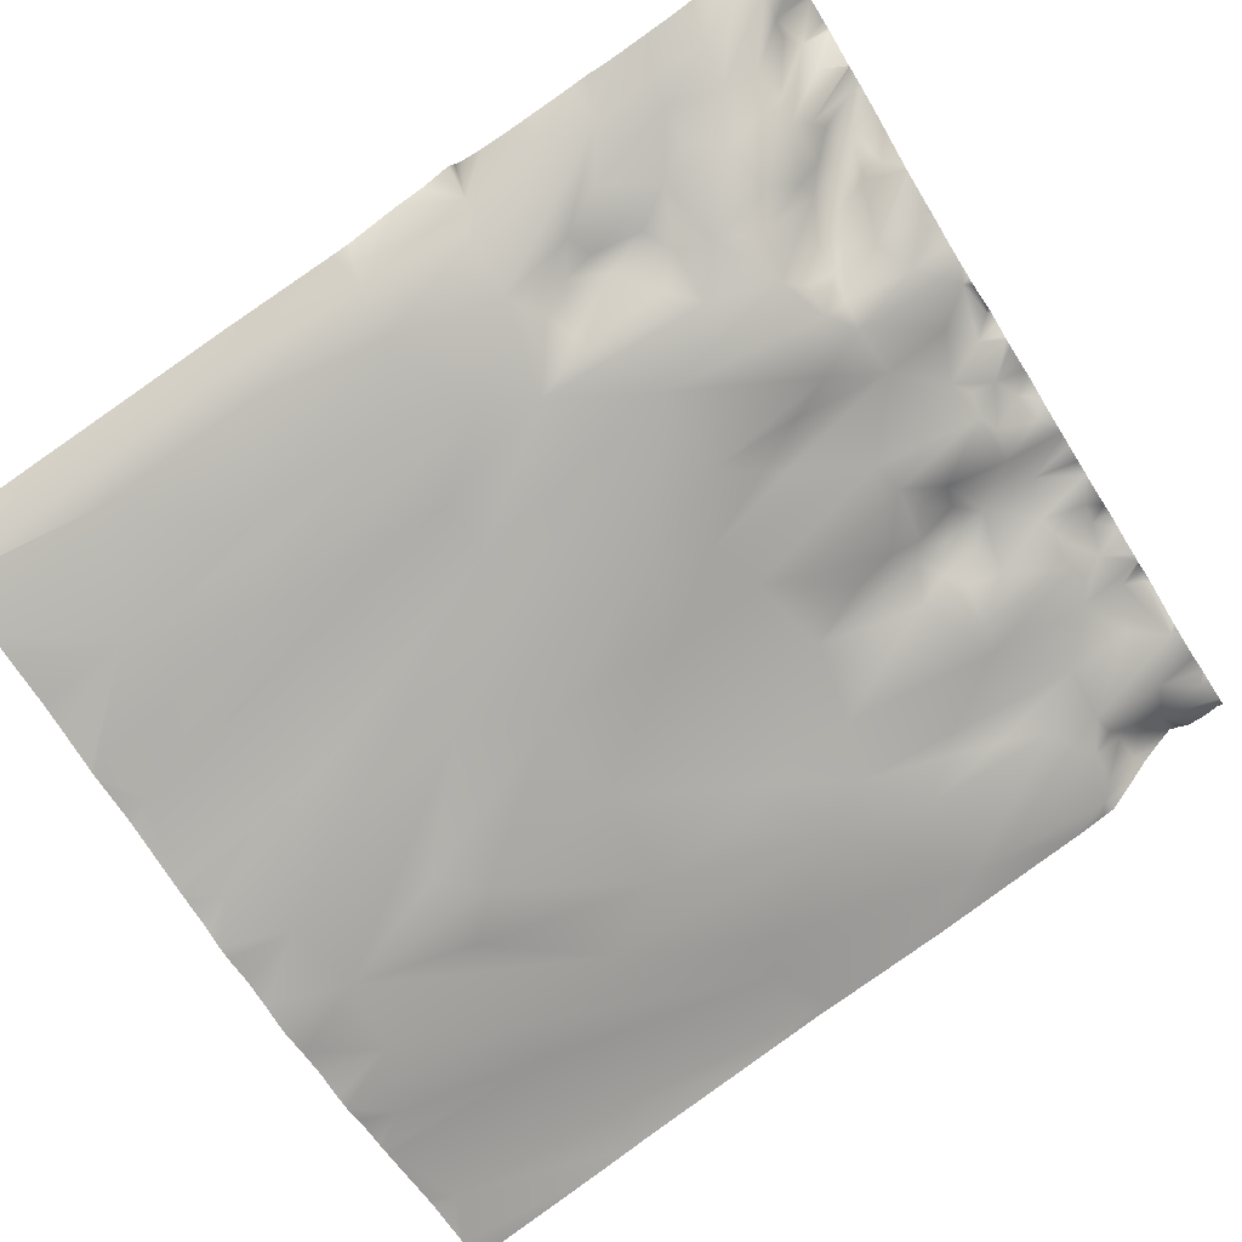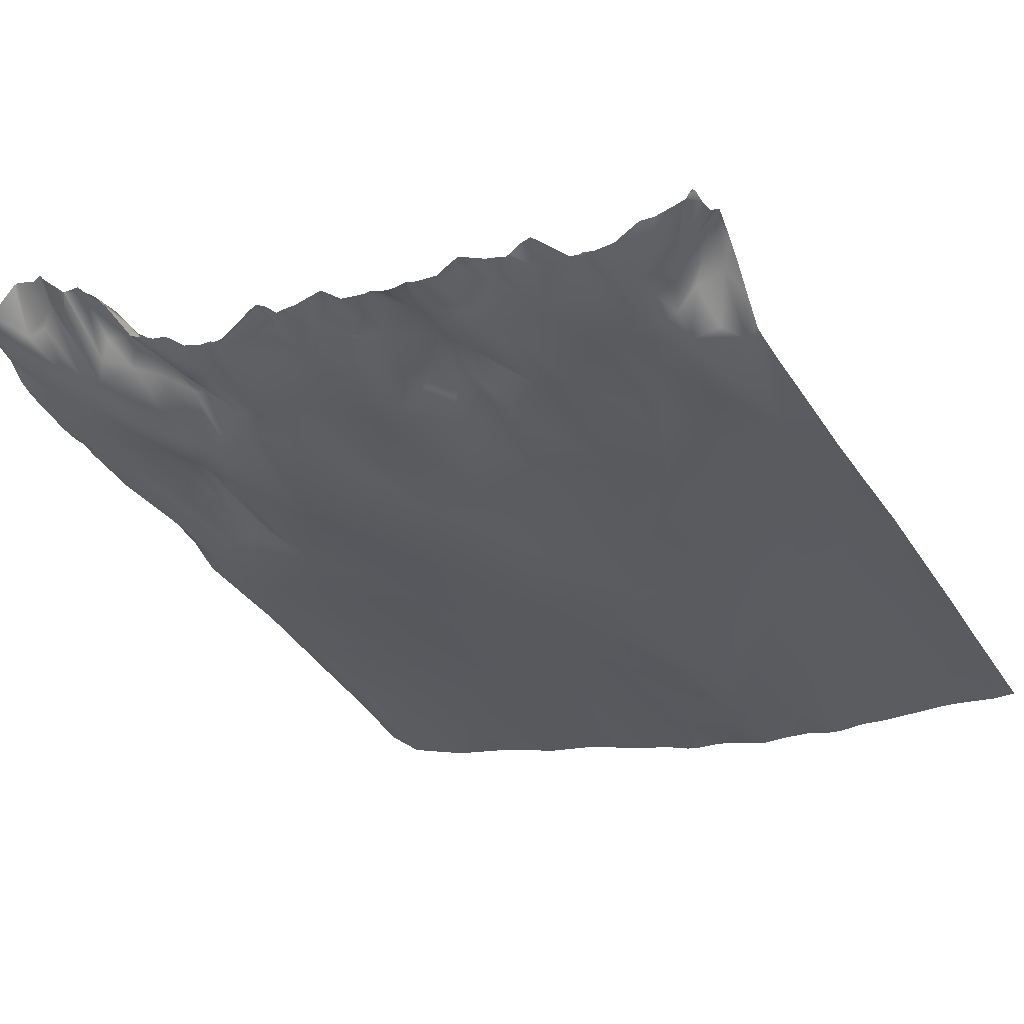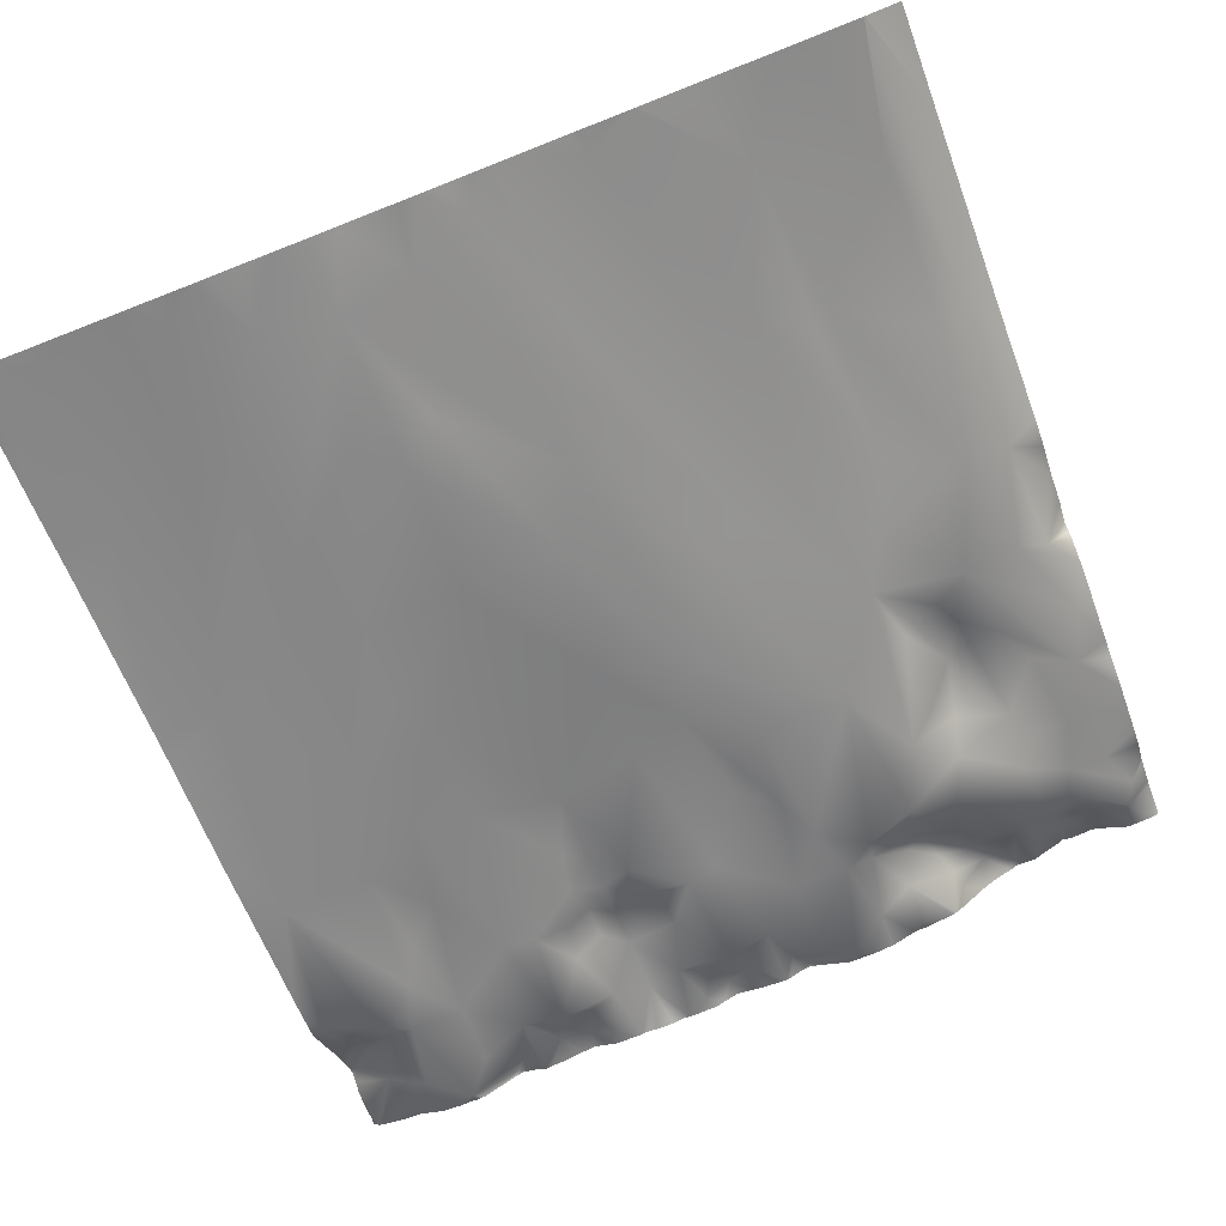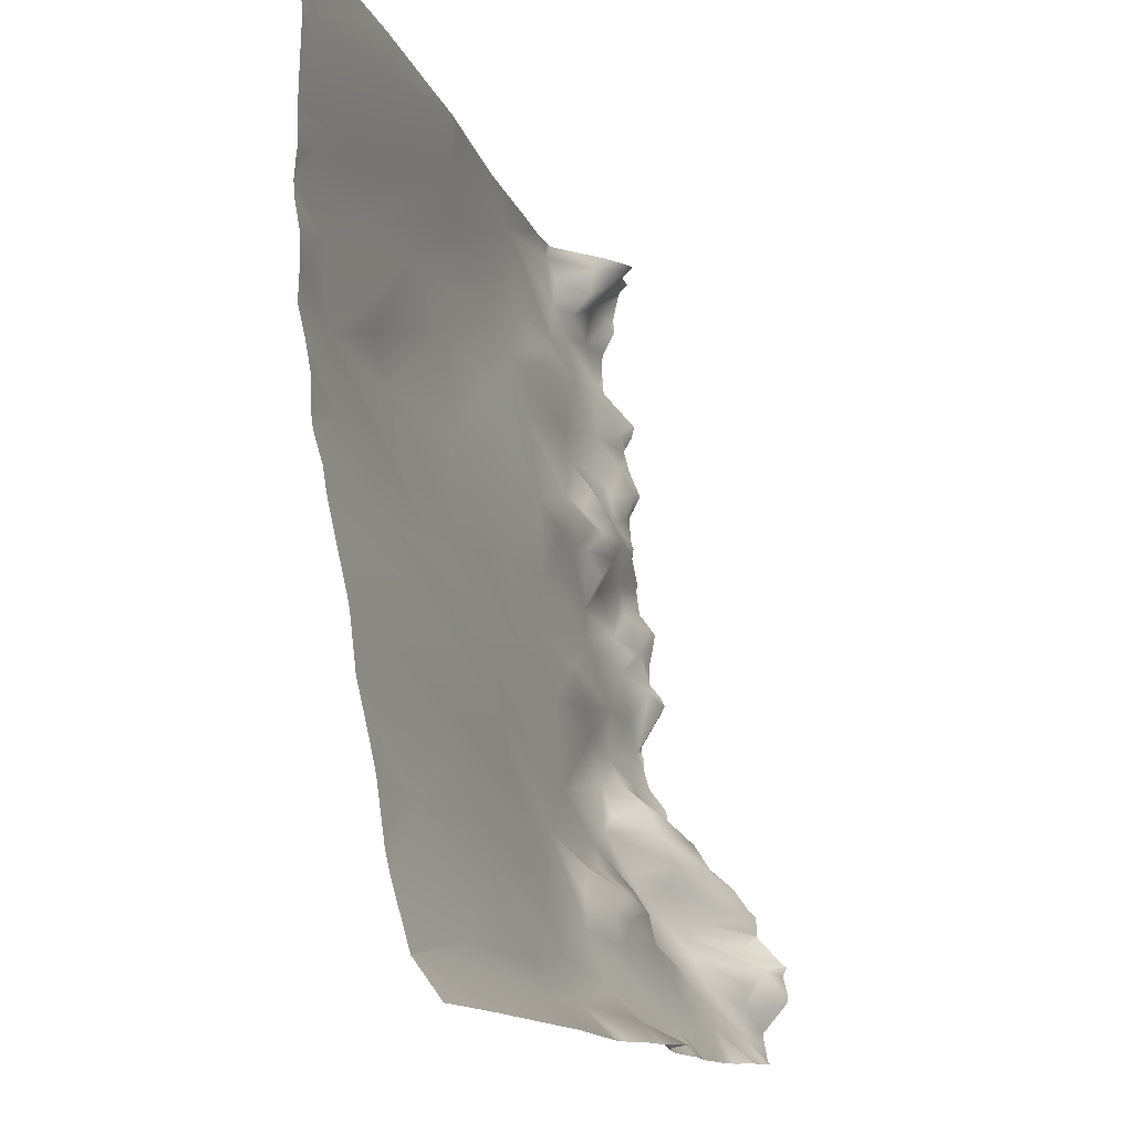
<metadata>
{"format":"obj","ext":"obj","renderer":"f3d","projection":"perspective","resolution":1024,"background":"white","views":[{"elev":-66.2,"azim":122.0,"up":"+Y"},{"elev":-18.2,"azim":-150.2,"up":"+Y"},{"elev":-78.1,"azim":21.3,"up":"+Y"},{"elev":74.6,"azim":84.4,"up":"+Z"}]}
</metadata>
<code>
o lod_0_021_Cube
v 481.3 5.87 -1524
v 485.2 2.866 -1521
v 489.4 3.863 -1524
v 506.6 5.326 -1523
v 508.2 3.783 -1519
v 503.8 6.805 -1523
v 504.7 3.886 -1520
v 500.7 5.392 -1522
v 502.1 2.488 -1519
v 499.9 4.31 -1519
v 497.6 2.903 -1518
v 496.2 5.954 -1522
v 494.5 7.594 -1525
v 492.4 3.203 -1520
v 486.7 0.2421 -1513
v 492.5 0.9791 -1514
v 499.8 -1.133 -1508
v 488.7 -1.625 -1508
v 506.3 0.9751 -1513
v 503.2 -0.9549 -1508
v 509.4 3.146 -1512
v 506.8 1.277 -1509
v 509.6 0.004103 -1507
v 508.7 -1.842 -1504
v 512 -1.125 -1502
v 509.6 -2.753 -1500
v 503 -5.506 -1492
v 503 -9.415 -1481
v 496.9 -6.838 -1490
v 501 -11.3 -1477
v 494.9 -2.91 -1500
v 501.3 -13.86 -1468
v 490.8 -2.065 -1504
v 493.2 -3.932 -1498
v 489.9 -5.401 -1494
v 493.9 -8.689 -1484
v 480.4 -5.486 -1494
v 507.7 -19.67 -1450
v 497.1 -15.7 -1460
v 487.8 -11.08 -1474
v 503.8 -22.7 -1436
v 497.5 -19.35 -1447
v 496.8 -22.97 -1433
v 492 -18.46 -1448
v 484.5 -21.93 -1432
v 481 -15.92 -1452
v 483.6 -11.08 -1471
v 477.3 -10.62 -1471
v 478.1 -1.225 -1509
v 481.3 3.844 -1519
v 477.1 8.994 -1518
v 478.2 4.578 -1514
v 479.8 6.049 -1516
v 483.9 1.4 -1514
v 481.5 3.658 -1514
v 480.1 -0.1849 -1511
v 483.5 -0.9699 -1511
v 571.8 12.82 -1517
v 567.9 8.651 -1515
v 570 11.31 -1519
v 568.8 12.68 -1522
v 563.5 6.666 -1514
v 568.3 6.434 -1508
v 565.1 5.282 -1508
v 568.1 3.678 -1502
v 563.3 1.281 -1499
v 561.5 4.956 -1508
v 559.5 2.82 -1504
v 559.1 3.602 -1511
v 562.7 8.362 -1517
v 560.7 -0.9819 -1494
v 565.4 12.81 -1521
v 563.3 13.64 -1521
v 559.6 7.589 -1518
v 561.4 15.55 -1522
v 542.7 5.87 -1524
v 538.8 2.866 -1521
v 534.6 3.863 -1524
v 512 5.534 -1520
v 517.4 5.326 -1523
v 515.8 3.783 -1519
v 512 4.464 -1514
v 520.2 6.805 -1523
v 519.3 3.886 -1520
v 523.3 5.392 -1522
v 521.9 2.488 -1519
v 524.1 4.31 -1519
v 526.4 2.903 -1518
v 527.8 5.954 -1522
v 529.5 7.594 -1525
v 531.6 3.203 -1520
v 537.3 0.2421 -1513
v 531.5 0.9791 -1514
v 524.2 -1.133 -1508
v 535.3 -1.625 -1508
v 517.7 0.9751 -1513
v 520.8 -0.9549 -1508
v 514.6 3.146 -1512
v 511.9 2.085 -1509
v 517.2 1.277 -1509
v 514.4 0.004059 -1507
v 512.1 0.8231 -1506
v 515.3 -1.842 -1504
v 514.4 -2.753 -1500
v 512 -5.047 -1494
v 521 -5.506 -1492
v 521 -9.415 -1481
v 512 -13.27 -1468
v 527.1 -6.838 -1490
v 523 -11.3 -1477
v 529.1 -2.91 -1500
v 522.7 -13.86 -1468
v 512 -18.82 -1454
v 533.2 -2.065 -1504
v 530.8 -3.932 -1498
v 534.1 -5.401 -1494
v 530.1 -8.689 -1484
v 543.6 -5.486 -1494
v 516.3 -19.67 -1450
v 512 -23 -1438
v 526.9 -15.7 -1460
v 536.2 -11.08 -1474
v 520.2 -22.7 -1436
v 526.5 -19.35 -1447
v 527.2 -22.97 -1433
v 532 -18.46 -1448
v 539.5 -21.93 -1432
v 543 -15.92 -1452
v 540.4 -11.08 -1471
v 546.7 -10.62 -1471
v 548.6 -15.97 -1451
v 549.9 -7.392 -1484
v 552.8 -8.326 -1479
v 555.8 -9.769 -1471
v 553.6 -13.64 -1456
v 553.5 -19 -1439
v 555.8 -13.97 -1454
v 563.1 -7.652 -1475
v 565.4 -15.57 -1444
v 565.5 -10.45 -1461
v 568.9 -9.854 -1459
v 568.1 -6.159 -1475
v 565.8 -3.117 -1486
v 571.6 -3.257 -1476
v 570 2.126 -1496
v 569.1 -0.2489 -1488
v 559.7 -4.65 -1486
v 557.4 -1.607 -1492
v 556 -4.478 -1489
v 552.8 -3.893 -1490
v 557.8 0.1611 -1495
v 555.2 0.2631 -1496
v 551.7 -4.962 -1490
v 556.7 2.254 -1500
v 553.7 0.9381 -1502
v 551.5 -2.315 -1499
v 548.5 -2.69 -1502
v 552.7 -0.2959 -1506
v 545.9 -1.225 -1509
v 553.9 2.771 -1513
v 550.7 0.8891 -1511
v 557 6.584 -1518
v 551.6 5.653 -1515
v 549.4 6.718 -1516
v 552.1 7.384 -1518
v 559 12.51 -1522
v 555.6 8.539 -1519
v 554.8 15.13 -1524
v 554 10.56 -1520
v 550.1 10.69 -1519
v 551.8 13.05 -1522
v 548.2 9.821 -1523
v 548 8.645 -1521
v 542.7 3.844 -1519
v 546.9 8.994 -1518
v 545.8 4.578 -1514
v 544.2 6.049 -1516
v 540.1 1.4 -1514
v 542.5 3.658 -1514
v 543.9 -0.1849 -1511
v 540.5 -0.9699 -1511
v 571.9 -13.72 -1441
v 571.9 -17.72 -1430
v 568 -19.92 -1430
v 571.9 -12.13 -1446
v 567.9 -19.99 -1430
v 567.8 -20 -1430
v 571.9 -6.726 -1462
v 571.9 -5.26 -1467
v 571.9 -2.973 -1476
v 571.9 -3.487 -1474
v 571.9 -2.827 -1476
v 559.3 -21.34 -1430
v 553.2 -21.56 -1430
v 543.3 -22.58 -1430
v 539.2 -22.65 -1430
v 538.1 -22.74 -1430
v 533.7 -23.27 -1430
v 561.6 -21.07 -1430
v 550.4 -21.86 -1430
v 545.3 -22.49 -1430
v 544.7 -22.56 -1430
v 530.6 -23.62 -1430
v 529.9 -23.72 -1430
v 512 -24.98 -1430
v 508.6 -24.56 -1430
v 515.4 -24.56 -1430
v 528.9 -23.8 -1430
v 526.5 -23.93 -1430
v 525.1 -24.2 -1430
v 523.2 -24.52 -1430
v 521.6 -24.56 -1430
v 518.5 -24.33 -1430
v 505.5 -24.33 -1430
v 502.4 -24.56 -1430
v 500.8 -24.52 -1430
v 498.9 -24.2 -1430
v 485.9 -22.74 -1430
v 484.8 -22.65 -1430
v 480.7 -22.58 -1430
v 497.5 -23.93 -1430
v 495.1 -23.8 -1430
v 494.1 -23.72 -1430
v 490.3 -23.27 -1430
v 478.7 -22.49 -1430
v 476.6 -22.22 -1430
v 476.6 -21.58 -1432
v 493.4 -23.62 -1430
v 479.3 -22.56 -1430
v 476.6 -17.91 -1445
v 476.6 -16.71 -1449
v 476.6 -15.96 -1452
v 476.6 -12.79 -1463
v 476.6 -10.33 -1472
v 476.6 -9.845 -1474
v 476.6 -8.344 -1481
v 476.6 -6.646 -1488
v 571.9 3.188 -1488
v 571.9 2.692 -1489
v 571.9 4.194 -1487
v 571.9 -2.071 -1477
v 571.9 0.3939 -1481
v 571.9 1.662 -1484
v 571.9 2.545 -1491
v 571.9 3.355 -1495
v 571.9 2.459 -1490
v 571.9 4.02 -1497
v 571.9 5.366 -1501
v 571.9 6.287 -1503
v 571.9 6.328 -1505
v 571.9 6.989 -1507
v 571.9 8.219 -1510
v 571.9 9.333 -1513
v 571.9 10.41 -1515
v 476.6 -3.274 -1501
v 476.6 -2.111 -1505
v 476.6 -1.012 -1509
v 476.6 5.542 -1515
v 476.6 2.261 -1512
v 476.6 -0.5383 -1510
v 571.9 12.83 -1517
v 571.9 12.86 -1518
v 571.9 12.93 -1518
v 571.9 12.8 -1517
v 571.9 14.94 -1521
v 571.9 15.5 -1525
v 571.2 14.98 -1525
v 571.9 14.26 -1520
v 568.4 14.77 -1525
v 568 14.83 -1525
v 564.9 17.91 -1525
v 564.3 18.14 -1525
v 561.8 17.81 -1525
v 560.8 18.38 -1525
v 557 15.33 -1525
v 557 15.33 -1525
v 560.5 17.92 -1525
v 557 15.33 -1525
v 557 15.34 -1525
v 554.9 15.54 -1525
v 554 14.77 -1525
v 552.2 13.7 -1525
v 550.5 12.16 -1525
v 546.9 8.084 -1525
v 546.8 7.929 -1525
v 546.7 7.763 -1525
v 546.1 7.53 -1525
v 543.3 6.681 -1525
v 542 6.615 -1525
v 541.6 6.603 -1525
v 538.8 4.925 -1525
v 536.5 4.552 -1525
v 535.2 4.685 -1525
v 534.7 4.505 -1525
v 533.7 4.631 -1525
v 530 7.253 -1525
v 529.2 7.75 -1525
v 526.8 6.525 -1525
v 526.4 6.221 -1525
v 528.1 7.364 -1525
v 525.5 6.399 -1525
v 523.9 6.574 -1525
v 522.3 7.08 -1525
v 520.6 7.546 -1525
v 519 6.657 -1525
v 518 6.005 -1525
v 515.6 5.921 -1525
v 514.8 5.949 -1525
v 514.3 6.136 -1525
v 512.9 5.821 -1525
v 512 5.7 -1525
v 509.2 5.949 -1525
v 508.4 5.921 -1525
v 509.7 6.136 -1525
v 511.1 5.821 -1525
v 506 6.005 -1525
v 505 6.657 -1525
v 503.4 7.546 -1525
v 501.7 7.08 -1525
v 500.1 6.574 -1525
v 498.5 6.399 -1525
v 497.6 6.221 -1525
v 497.2 6.525 -1525
v 495.9 7.364 -1525
v 494.8 7.75 -1525
v 494 7.253 -1525
v 490.3 4.631 -1525
v 489.3 4.505 -1525
v 487.5 4.552 -1525
v 485.2 4.925 -1525
v 488.8 4.685 -1525
v 482.4 6.603 -1525
v 482 6.615 -1525
v 480.7 6.681 -1525
v 476.6 8.166 -1521
v 476.6 8.822 -1520
v 477.9 7.53 -1525
v 477.3 7.763 -1525
v 477.2 7.929 -1525
v 476.6 8.312 -1523
v 476.6 9.269 -1519
v 476.6 6.918 -1516
v 477.1 8.084 -1525
v 476.6 8.807 -1524
v 476.6 8.669 -1525
f 1 333 334
f 1 334 337
f 2 330 332
f 332 1 2
f 3 331 329
f 329 2 3
f 3 328 331
f 79 311 315
f 79 315 314
f 4 316 317
f 79 312 5
f 312 4 5
f 82 79 5
f 6 317 318
f 6 318 319
f 4 6 7
f 5 4 7
f 319 8 6
f 7 6 8
f 8 320 321
f 7 8 9
f 5 7 9
f 9 8 10
f 10 8 11
f 8 322 11
f 9 10 11
f 322 12 11
f 324 13 12
f 13 325 326
f 13 327 3
f 12 13 3
f 12 3 14
f 11 12 14
f 14 3 15
f 15 3 2
f 11 14 16
f 16 14 15
f 17 11 16
f 17 9 11
f 16 15 18
f 19 5 9
f 82 5 19
f 20 19 9
f 20 9 17
f 21 82 19
f 99 82 21
f 21 19 22
f 22 19 20
f 99 21 23
f 23 21 22
f 23 22 20
f 102 99 23
f 24 23 20
f 102 23 24
f 24 20 17
f 25 102 24
f 26 25 24
f 105 25 26
f 26 24 27
f 105 26 27
f 27 24 17
f 28 105 27
f 105 28 108
f 27 17 29
f 28 27 29
f 28 30 108
f 17 31 29
f 17 16 31
f 32 108 30
f 113 108 32
f 16 33 31
f 33 16 18
f 31 33 34
f 29 31 34
f 34 33 35
f 29 34 35
f 33 18 35
f 28 29 36
f 29 35 36
f 30 28 36
f 32 30 36
f 35 18 37
f 36 35 37
f 38 113 32
f 120 113 38
f 38 32 39
f 32 36 39
f 38 39 120
f 39 36 40
f 40 36 37
f 41 120 39
f 39 40 42
f 39 42 41
f 41 216 215
f 43 216 42
f 42 44 43
f 42 47 44
f 42 40 47
f 44 48 46
f 44 47 48
f 40 37 47
f 46 233 232
f 46 231 45
f 47 235 48
f 37 236 47
f 48 234 233
f 48 235 234
f 230 229 45
f 37 255 237
f 49 260 257
f 49 259 260
f 338 339 340
f 50 337 338
f 2 1 50
f 51 336 341
f 50 336 51
f 51 342 52
f 52 342 258
f 52 259 49
f 50 51 53
f 53 51 52
f 54 2 50
f 54 50 53
f 54 15 2
f 55 53 52
f 54 53 55
f 56 55 52
f 56 52 49
f 57 54 55
f 56 57 55
f 15 54 57
f 57 56 49
f 18 15 57
f 37 57 49
f 18 57 37
f 58 261 262
f 58 262 263
f 254 58 59
f 59 253 254
f 60 263 268
f 59 58 60
f 268 61 60
f 265 267 61
f 59 60 62
f 62 60 61
f 252 59 63
f 64 59 62
f 64 63 59
f 251 63 65
f 65 250 251
f 64 66 63
f 66 65 63
f 67 64 62
f 68 66 64
f 68 64 67
f 69 67 62
f 68 67 69
f 69 62 70
f 62 61 70
f 71 66 68
f 71 65 66
f 70 61 72
f 70 72 73
f 74 70 73
f 69 70 74
f 75 73 72
f 74 73 75
f 61 270 72
f 61 267 269
f 72 272 75
f 72 270 271
f 75 272 273
f 76 288 289
f 76 287 288
f 77 290 291
f 76 290 77
f 78 292 293
f 77 292 78
f 78 293 294
f 79 310 311
f 79 309 310
f 80 305 306
f 79 308 309
f 80 308 81
f 82 81 79
f 83 305 80
f 83 303 304
f 80 84 83
f 81 84 80
f 85 303 83
f 84 85 83
f 85 301 302
f 84 86 85
f 81 86 84
f 86 87 85
f 87 88 85
f 85 299 301
f 86 88 87
f 89 299 88
f 90 300 89
f 90 296 297
f 90 295 296
f 89 78 90
f 89 91 78
f 88 91 89
f 91 92 78
f 92 77 78
f 88 93 91
f 93 92 91
f 94 93 88
f 94 88 86
f 93 95 92
f 96 86 81
f 82 96 81
f 97 86 96
f 97 94 86
f 98 96 82
f 99 98 82
f 98 100 96
f 100 97 96
f 99 101 98
f 101 100 98
f 101 97 100
f 102 101 99
f 103 97 101
f 102 103 101
f 103 94 97
f 25 103 102
f 104 103 25
f 105 104 25
f 104 106 103
f 105 106 104
f 106 94 103
f 107 106 105
f 105 108 107
f 106 109 94
f 107 109 106
f 107 108 110
f 94 109 111
f 94 111 93
f 112 110 108
f 113 112 108
f 93 111 114
f 114 95 93
f 111 115 114
f 109 115 111
f 115 116 114
f 109 116 115
f 114 116 95
f 107 117 109
f 109 117 116
f 110 117 107
f 112 117 110
f 116 118 95
f 117 118 116
f 119 112 113
f 120 119 113
f 119 121 112
f 112 121 117
f 119 120 121
f 121 122 117
f 122 118 117
f 123 121 120
f 121 124 122
f 121 123 124
f 123 211 124
f 211 125 124
f 124 125 126
f 124 126 129
f 124 129 122
f 126 128 130
f 126 130 129
f 122 129 118
f 128 131 130
f 127 131 128
f 130 132 129
f 129 132 118
f 130 131 133
f 130 133 132
f 127 202 131
f 131 134 133
f 131 135 134
f 131 136 135
f 135 137 134
f 136 137 135
f 133 134 138
f 137 138 134
f 136 139 137
f 137 139 140
f 137 140 138
f 136 199 139
f 139 186 141
f 139 141 140
f 140 141 142
f 140 142 138
f 138 142 143
f 141 189 142
f 142 191 144
f 248 65 145
f 145 247 248
f 244 145 143
f 146 244 143
f 146 239 246
f 147 143 145
f 147 145 65
f 138 143 147
f 133 138 147
f 142 146 143
f 147 65 71
f 133 147 132
f 148 147 71
f 132 147 149
f 147 148 149
f 132 149 150
f 150 149 148
f 148 71 151
f 151 71 68
f 150 148 152
f 152 148 151
f 132 150 153
f 150 152 153
f 154 151 68
f 152 151 154
f 155 154 68
f 155 152 154
f 153 152 156
f 156 152 155
f 132 153 157
f 157 153 156
f 157 156 155
f 118 132 157
f 155 68 158
f 157 155 158
f 158 68 69
f 157 159 118
f 157 158 159
f 158 69 160
f 160 69 74
f 159 158 161
f 158 160 161
f 160 74 162
f 162 74 75
f 161 160 163
f 160 162 163
f 161 163 164
f 159 161 164
f 163 162 165
f 164 163 165
f 162 75 166
f 75 277 166
f 75 273 274
f 166 276 162
f 167 276 278
f 165 162 167
f 168 279 280
f 167 279 168
f 165 167 169
f 169 167 168
f 170 165 169
f 164 165 170
f 171 169 168
f 170 169 171
f 171 281 282
f 171 283 172
f 172 283 284
f 173 171 172
f 170 171 173
f 173 286 174
f 174 287 76
f 77 174 76
f 175 170 173
f 175 173 174
f 176 170 175
f 176 164 170
f 176 159 164
f 174 177 175
f 177 176 175
f 178 174 77
f 178 177 174
f 178 77 92
f 179 176 177
f 178 179 177
f 180 176 179
f 180 159 176
f 181 179 178
f 180 179 181
f 92 181 178
f 181 159 180
f 95 181 92
f 118 159 181
f 95 118 181
f 144 190 192
f 144 192 241
f 142 241 242
f 242 146 142
f 146 238 239
f 196 195 127
f 229 227 225
f 194 193 136
f 222 221 43
f 245 247 145
f 205 207 120
f 198 197 127
f 228 44 46
f 306 307 80
f 223 43 44
f 219 218 45
f 200 194 136
f 213 212 123
f 243 240 146
f 218 224 45
f 285 172 284
f 327 328 3
f 210 209 125
f 294 295 78
f 197 196 127
f 215 214 41
f 209 208 125
f 313 316 4
f 221 217 43
f 228 45 224
f 280 281 168
f 207 123 120
f 206 41 214
f 191 190 144
f 203 126 204
f 184 183 182
f 277 275 166
f 264 261 58
f 300 298 89
f 185 188 141
f 199 187 139
f 185 186 182
f 323 324 12
f 203 127 128
f 220 219 45
f 201 200 136
f 343 345 344
f 206 205 120
f 257 256 49
f 240 238 146
f 227 226 225
f 202 136 131
f 256 37 49
f 249 250 65
f 204 125 208
f 339 344 340
f 332 333 1
f 329 330 2
f 79 314 312
f 312 313 4
f 6 4 317
f 319 320 8
f 8 321 322
f 322 323 12
f 324 325 13
f 13 326 327
f 41 42 216
f 43 217 216
f 46 48 233
f 46 232 231
f 47 236 235
f 37 237 236
f 220 45 229
f 45 231 230
f 335 50 340
f 50 338 340
f 50 1 337
f 50 335 336
f 51 341 342
f 52 258 259
f 254 264 58
f 60 58 263
f 268 265 61
f 265 266 267
f 252 253 59
f 251 252 63
f 61 269 270
f 72 271 272
f 76 289 290
f 77 291 292
f 79 81 308
f 80 307 308
f 83 304 305
f 85 302 303
f 85 88 299
f 89 298 299
f 90 297 300
f 90 78 295
f 123 212 211
f 211 210 125
f 127 195 202
f 136 193 199
f 139 187 186
f 141 188 189
f 142 189 191
f 248 249 65
f 244 245 145
f 146 246 244
f 75 274 277
f 166 275 276
f 167 162 276
f 167 278 279
f 171 168 281
f 171 282 283
f 173 285 286
f 174 286 287
f 142 144 241
f 242 243 146
f 229 230 227
f 228 223 44
f 223 222 43
f 285 173 172
f 228 46 45
f 207 213 123
f 206 120 41
f 203 128 126
f 141 186 185
f 186 184 182
f 203 198 127
f 202 201 136
f 256 255 37
f 204 126 125
f 339 343 344

</code>
